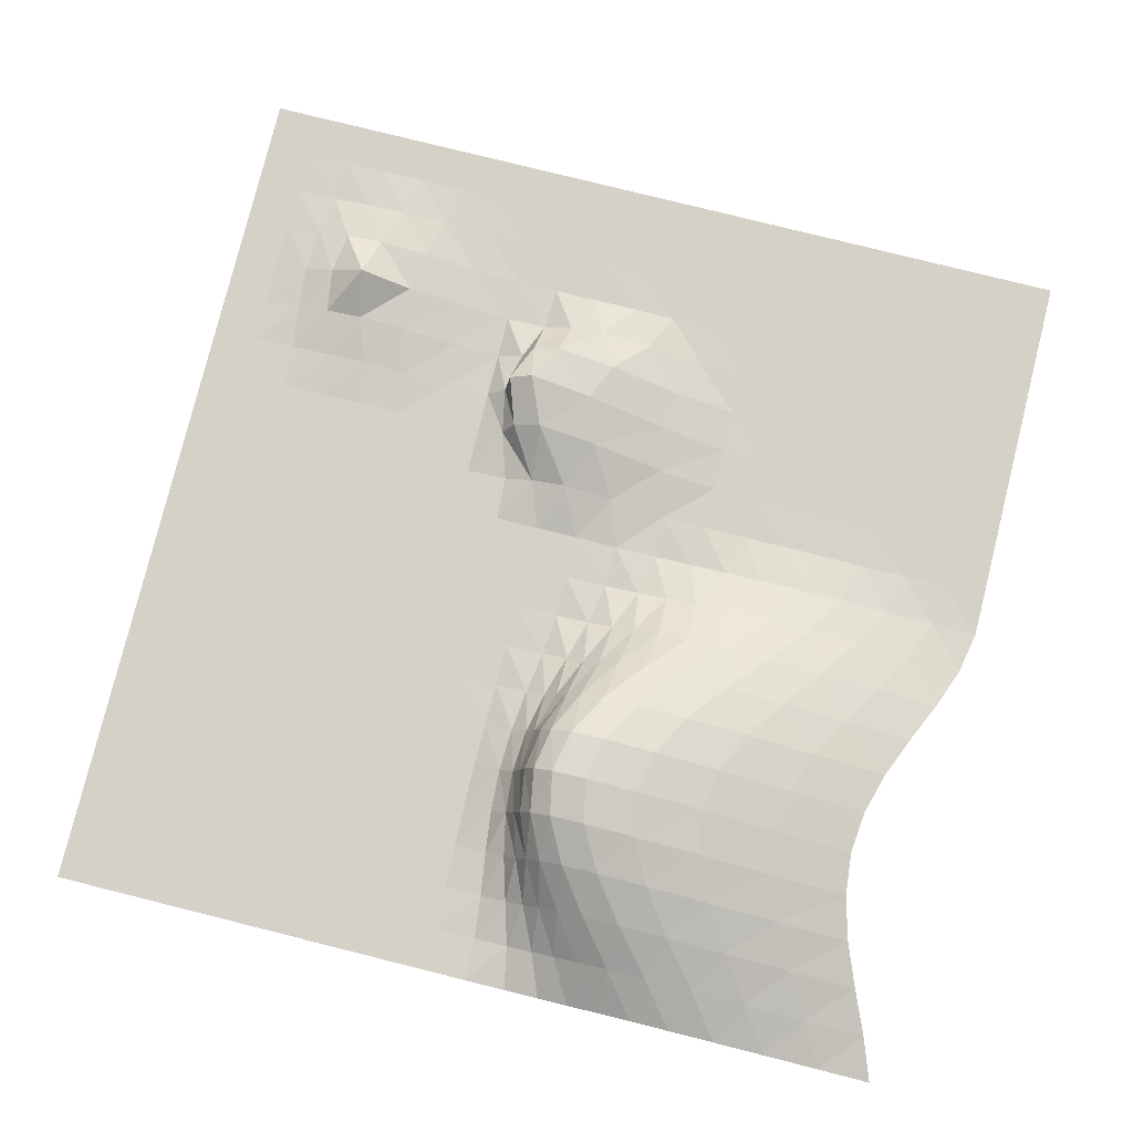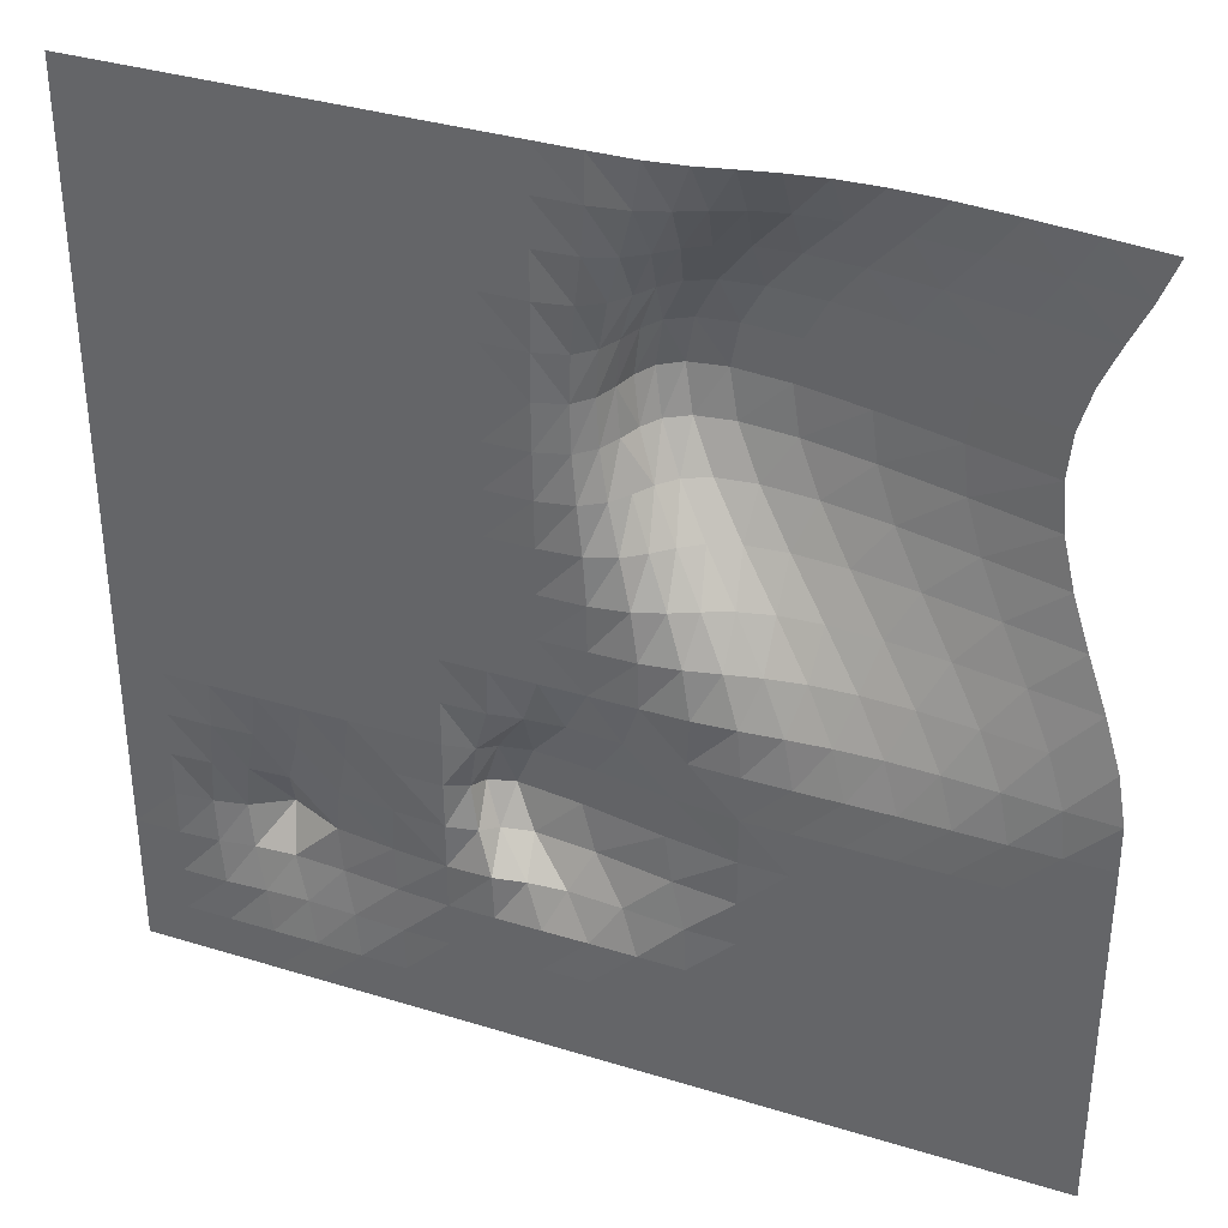
<metadata>
{"format":"obj","ext":"obj","renderer":"f3d","projection":"perspective","resolution":1024,"background":"white","views":[{"elev":79.0,"azim":14.0,"up":"+Y"},{"elev":35.4,"azim":22.2,"up":"+Z"}]}
</metadata>
<code>
o Grid
v -10 0 10
v -9 0 10
v -8 0 10
v -7 0 10
v -6 0 10
v -5 0 10
v -4 0 10
v -3 0 10
v -2 0 10
v -1 0 10
v 0 0 10
v 0.9751 0.01477 10
v 1.786 0.1271 9.997
v 2.499 0.2971 9.992
v 3.213 0.4669 9.988
v 4.006 0.5897 9.984
v 4.93 0.6343 9.983
v 6.006 0.5897 9.984
v 7.213 0.4669 9.988
v 8.499 0.2971 9.992
v 9.786 0.1271 9.997
v -10 0 9
v -9 0 9
v -8 0 9
v -7 0 9
v -6 0 9
v -5 0 9
v -4 0 9
v -3 0 9
v -2 0 9
v -1 0 9
v -0.008331 0.00494 9
v 0.7856 0.1271 8.997
v 1.393 0.3599 8.99
v 1.93 0.6343 8.983
v 2.505 0.8867 8.977
v 3.207 1.063 8.972
v 4.1 1.127 8.97
v 5.207 1.063 8.972
v 6.505 0.8867 8.977
v 7.93 0.6343 8.983
v 9.393 0.3599 8.99
v -10 0 8
v -9 0 8
v -8 0 8
v -7 0 8
v -6 0 8
v -5 0 8
v -4 0 8
v -3 0 8
v -2 0 8
v -1 0 8
v -0.1064 0.06309 7.998
v 0.4991 0.2971 7.992
v 0.9303 0.6343 7.983
v 1.31 1.002 7.974
v 1.755 1.331 7.965
v 2.37 1.56 7.959
v 3.231 1.642 7.957
v 4.37 1.56 7.959
v 5.755 1.331 7.965
v 7.31 1.002 7.974
v 8.93 0.6343 7.983
v -10 0 7
v -9 0 7
v -8 0 7
v -7 0 7
v -6 0 7
v -5 0 7
v -4 0 7
v -3 0 7
v -2 0 7
v -1.003 0.002006 7
v -0.2476 0.1468 6.996
v 0.2127 0.4669 6.988
v 0.5047 0.8867 6.977
v 0.7549 1.331 6.965
v 1.088 1.727 6.954
v 1.621 2.003 6.947
v 2.452 2.104 6.944
v 3.621 2.003 6.947
v 5.088 1.727 6.954
v 6.755 1.331 6.965
v 8.505 0.8867 6.977
v -10 0 6
v -9 0 6
v -8 0 6
v -7 0 6
v -6 0 6
v -5 0 6
v -4 0 6
v -3 0 6
v -2 0 6
v -1.025 0.01477 6
v -0.3624 0.2149 5.994
v 0.005555 0.5897 5.984
v 0.2069 1.063 5.972
v 0.3697 1.56 5.959
v 0.6214 2.003 5.947
v 1.089 2.319 5.939
v 1.891 2.437 5.936
v 3.089 2.319 5.939
v 4.621 2.003 5.947
v 6.37 1.56 5.959
v 8.207 1.063 5.972
v -10 0 5
v -9 0 5
v -8 0 5
v -7 0 5
v -6 0 5
v -5 0 5
v -4 0 5
v -3 0 5
v -2 0 5
v -1.037 0.02169 4.999
v -0.4059 0.2407 4.994
v -0.06969 0.6343 4.983
v 0.1001 1.127 4.97
v 0.2314 1.642 4.957
v 0.4524 2.104 4.944
v 0.8911 2.437 4.936
v 1.676 2.564 4.932
v 2.891 2.437 4.936
v 4.452 2.104 4.944
v 6.231 1.642 4.957
v 8.1 1.127 4.97
v -10 0 4
v -9 0 4
v -8 0 4
v -7 0 4
v -6 0 4
v -5 0 4
v -4 0 4
v -3 0 4
v -2 0 4
v -1.025 0.01477 4
v -0.3624 0.2149 3.994
v 0.005555 0.5897 3.984
v 0.2069 1.063 3.972
v 0.3697 1.56 3.959
v 0.6214 2.003 3.947
v 1.089 2.319 3.939
v 1.891 2.437 3.936
v 3.089 2.319 3.939
v 4.621 2.003 3.947
v 6.37 1.56 3.959
v 8.207 1.063 3.972
v -10 0 3
v -9 0 3
v -8 0 3
v -7 0 3
v -6 0 3
v -5 0 3
v -4 0 3
v -3 0 3
v -2 0 3
v -1.003 0.002006 3
v -0.2476 0.1468 2.996
v 0.2127 0.4669 2.988
v 0.5047 0.8867 2.977
v 0.7549 1.331 2.965
v 1.088 1.727 2.954
v 1.621 2.003 2.947
v 2.452 2.104 2.944
v 3.621 2.003 2.947
v 5.088 1.727 2.954
v 6.755 1.331 2.965
v 8.505 0.8867 2.977
v -10 0 2
v -9 0 2
v -8 0 2
v -7 0 2
v -6 0 2
v -5 0 2
v -4 0 2
v -3 0 2
v -2 0 2
v -1 0 2
v -0.1064 0.06309 1.998
v 0.4991 0.2971 1.992
v 0.9303 0.6343 1.983
v 1.31 1.002 1.974
v 1.755 1.331 1.965
v 2.37 1.56 1.959
v 3.231 1.642 1.957
v 4.37 1.56 1.959
v 5.755 1.331 1.965
v 7.31 1.002 1.974
v 8.93 0.6343 1.983
v -10 0 1
v -9 0 1
v -8 0 1
v -7 0 1
v -6 0 1
v -5 0 1
v -4 0 1
v -3 0 1
v -2 0 1
v -1 0 1
v -0.008331 0.00494 0.9999
v 0.7856 0.1271 0.9966
v 1.393 0.3599 0.9905
v 1.93 0.6343 0.9832
v 2.505 0.8867 0.9766
v 3.207 1.063 0.9719
v 4.1 1.127 0.9702
v 5.207 1.063 0.9719
v 6.505 0.8867 0.9766
v 7.93 0.6343 0.9832
v 9.393 0.3599 0.9905
v -10 0 0
v -9 0 0
v -8 0 0
v -7 0 0
v -6 0 0
v -5 0 0
v -4 0 0
v -3 0 0
v -2 0 0
v -1 0 0
v 0 0 0
v 0.9751 0.01477 -0.00039
v 1.786 0.1271 -0.003357
v 2.499 0.2971 -0.007844
v 3.213 0.4669 -0.01233
v 4.006 0.5897 -0.01557
v 4.93 0.6343 -0.01675
v 6.006 0.5897 -0.01557
v 7.213 0.4669 -0.01233
v 8.499 0.2971 -0.007844
v 9.786 0.1271 -0.003357
v -10 0 -1
v -9 0 -1
v -8 0 -1
v -7 0 -1
v -6 0 -1
v -5 0 -1
v -4 0 -1
v -3 0 -1
v -2 0 -1
v -1 0 -1
v -0.01116 0.006547 -1.002
v 1 0 -1
v 1.992 0.00494 -1
v 2.894 0.06309 -1.002
v 3.752 0.1468 -1.004
v 4.638 0.2149 -1.006
v 5.594 0.2407 -1.006
v 6.638 0.2149 -1.006
v 7.752 0.1468 -1.004
v 8.894 0.06309 -1.002
v 9.992 0.00494 -1
v -10 0 -2
v -9 0 -2
v -8 0 -2
v -7 0 -2
v -6 0 -2
v -5 0 -2
v -4 0 -2
v -3 0 -2
v -2.054 0.0316 -2.012
v -1.395 0.2317 -2.085
v -0.5898 0.3459 -2.126
v 0.6049 0.2317 -2.085
v 1.946 0.0316 -2.012
v 3 0 -2
v 3.997 0.002006 -2
v 4.975 0.01477 -2
v 5.963 0.02169 -2.001
v 6.975 0.01477 -2
v 7.997 0.002006 -2
v 9 0 -2
v 10 0 -2
v -10 0 -3
v -9 0 -3
v -8 0 -3
v -7 0 -3
v -6.003 0.001556 -3
v -5 0 -3
v -4 0 -3
v -3 0 -3
v -2.395 0.2317 -3.085
v -2.131 0.6632 -3.242
v -1.498 0.8785 -3.321
v -0.1309 0.6632 -3.242
v 1.605 0.2317 -3.085
v 3 0 -3
v 4 0 -3
v 5 0 -3
v 6 0 -3
v 7 0 -3
v 8 0 -3
v 9 0 -3
v 10 0 -3
v -10 0 -4
v -9 0 -4
v -8.016 0.009685 -4.002
v -7.136 0.08013 -4.019
v -6.206 0.1211 -4.028
v -5.136 0.08013 -4.019
v -4.016 0.009685 -4.002
v -3.011 0.006547 -4.002
v -2.59 0.3459 -4.126
v -2.498 0.8785 -4.321
v -1.971 1.156 -4.422
v -0.498 0.8785 -4.321
v 1.41 0.3459 -4.126
v 2.989 0.006547 -4.002
v 4 0 -4
v 5 0 -4
v 6 0 -4
v 7 0 -4
v 8 0 -4
v 9 0 -4
v 10 0 -4
v -10 0 -5
v -9 0 -5
v -8.136 0.08013 -5.019
v -7.4 0.2353 -5.055
v -6.531 0.3128 -5.073
v -5.4 0.2353 -5.055
v -4.136 0.08013 -5.019
v -3 0 -5
v -2.395 0.2317 -5.085
v -2.131 0.6632 -5.242
v -1.498 0.8785 -5.321
v -0.1309 0.6632 -5.242
v 1.605 0.2317 -5.085
v 3 0 -5
v 4 0 -5
v 5 0 -5
v 6 0 -5
v 7 0 -5
v 8 0 -5
v 9 0 -5
v 10 0 -5
v -10 0 -6
v -9.003 0.001556 -6
v -8.206 0.1211 -6.028
v -7.531 0.3128 -6.073
v -6.732 0.8441 -6.101
v -5.531 0.3128 -6.073
v -4.206 0.1211 -6.028
v -3.003 0.001556 -6
v -2.054 0.0316 -6.012
v -1.395 0.2317 -6.085
v -0.5898 0.3459 -6.126
v 0.6049 0.2317 -6.085
v 1.946 0.0316 -6.012
v 3 0 -6
v 4 0 -6
v 5 0 -6
v 6 0 -6
v 7 0 -6
v 8 0 -6
v 9 0 -6
v 10 0 -6
v -10 0 -7
v -9 0 -7
v -8.136 0.08013 -7.019
v -7.4 0.2353 -7.055
v -6.531 0.3128 -7.073
v -5.4 0.2353 -7.055
v -4.136 0.08013 -7.019
v -3 0 -7
v -2 0 -7
v -1 0 -7
v -0.01116 0.006547 -7.002
v 1 0 -7
v 2 0 -7
v 3 0 -7
v 4 0 -7
v 5 0 -7
v 6 0 -7
v 7 0 -7
v 8 0 -7
v 9 0 -7
v 10 0 -7
v -10 0 -8
v -9 0 -8
v -8.016 0.009685 -8.002
v -7.136 0.08013 -8.019
v -6.206 0.1211 -8.028
v -5.136 0.08013 -8.019
v -4.016 0.009685 -8.002
v -3 0 -8
v -2 0 -8
v -1 0 -8
v 0 0 -8
v 1 0 -8
v 2 0 -8
v 3 0 -8
v 4 0 -8
v 5 0 -8
v 6 0 -8
v 7 0 -8
v 8 0 -8
v 9 0 -8
v 10 0 -8
v -10 0 -9
v -9 0 -9
v -8 0 -9
v -7 0 -9
v -6.003 0.001556 -9
v -5 0 -9
v -4 0 -9
v -3 0 -9
v -2 0 -9
v -1 0 -9
v 0 0 -9
v 1 0 -9
v 2 0 -9
v 3 0 -9
v 4 0 -9
v 5 0 -9
v 6 0 -9
v 7 0 -9
v 8 0 -9
v 9 0 -9
v 10 0 -9
v -10 0 -10
v -9 0 -10
v -8 0 -10
v -7 0 -10
v -6 0 -10
v -5 0 -10
v -4 0 -10
v -3 0 -10
v -2 0 -10
v -1 0 -10
v 0 0 -10
v 1 0 -10
v 2 0 -10
v 3 0 -10
v 4 0 -10
v 5 0 -10
v 6 0 -10
v 7 0 -10
v 8 0 -10
v 9 0 -10
v 10 0 -10
f 2 22 1
f 3 23 2
f 4 24 3
f 5 25 4
f 6 26 5
f 7 27 6
f 8 28 7
f 9 29 8
f 10 30 9
f 10 32 31
f 11 33 32
f 12 34 33
f 13 35 34
f 14 36 35
f 15 37 36
f 16 38 37
f 17 39 38
f 18 40 39
f 19 41 40
f 20 42 41
f 23 43 22
f 24 44 23
f 25 45 24
f 26 46 25
f 27 47 26
f 28 48 27
f 29 49 28
f 30 50 29
f 31 51 30
f 31 53 52
f 32 54 53
f 33 55 54
f 34 56 55
f 35 57 56
f 36 58 57
f 37 59 58
f 38 60 59
f 39 61 60
f 40 62 61
f 41 63 62
f 44 64 43
f 45 65 44
f 46 66 45
f 47 67 46
f 48 68 47
f 49 69 48
f 50 70 49
f 51 71 50
f 51 73 72
f 52 74 73
f 53 75 74
f 54 76 75
f 55 77 76
f 56 78 77
f 57 79 78
f 58 80 79
f 59 81 80
f 60 82 81
f 61 83 82
f 62 84 83
f 65 85 64
f 66 86 65
f 67 87 66
f 68 88 67
f 69 89 68
f 70 90 69
f 71 91 70
f 72 92 71
f 72 94 93
f 73 95 94
f 74 96 95
f 76 96 75
f 77 97 76
f 77 99 98
f 78 100 99
f 79 101 100
f 80 102 101
f 81 103 102
f 82 104 103
f 83 105 104
f 86 106 85
f 87 107 86
f 88 108 87
f 89 109 88
f 90 110 89
f 91 111 90
f 92 112 91
f 93 113 92
f 93 115 114
f 94 116 115
f 96 116 95
f 97 117 96
f 98 118 97
f 99 119 98
f 99 121 120
f 100 122 121
f 101 123 122
f 102 124 123
f 103 125 124
f 104 126 125
f 107 127 106
f 108 128 107
f 109 129 108
f 110 130 109
f 111 131 110
f 112 132 111
f 113 133 112
f 114 134 113
f 115 135 114
f 116 136 115
f 117 137 116
f 118 138 117
f 118 140 139
f 120 140 119
f 121 141 120
f 122 142 121
f 123 143 122
f 124 144 123
f 125 145 124
f 126 146 125
f 128 148 127
f 129 149 128
f 130 150 129
f 131 151 130
f 132 152 131
f 133 153 132
f 134 154 133
f 135 155 134
f 136 156 135
f 137 157 136
f 138 158 137
f 139 159 138
f 139 161 160
f 141 161 140
f 142 162 141
f 143 163 142
f 144 164 143
f 145 165 144
f 146 166 145
f 147 167 146
f 149 169 148
f 150 170 149
f 151 171 150
f 152 172 151
f 153 173 152
f 154 174 153
f 155 175 154
f 156 176 155
f 157 177 156
f 158 178 157
f 159 179 158
f 160 180 159
f 161 181 160
f 162 182 161
f 163 183 162
f 164 184 163
f 165 185 164
f 166 186 165
f 167 187 166
f 168 188 167
f 170 190 169
f 171 191 170
f 172 192 171
f 173 193 172
f 174 194 173
f 175 195 174
f 176 196 175
f 177 197 176
f 178 198 177
f 179 199 178
f 180 200 179
f 181 201 180
f 182 202 181
f 183 203 182
f 184 204 183
f 185 205 184
f 186 206 185
f 187 207 186
f 188 208 187
f 189 209 188
f 191 211 190
f 192 212 191
f 193 213 192
f 194 214 193
f 195 215 194
f 196 216 195
f 197 217 196
f 198 218 197
f 199 219 198
f 200 220 199
f 201 221 200
f 202 222 201
f 203 223 202
f 204 224 203
f 205 225 204
f 206 226 205
f 207 227 206
f 208 228 207
f 209 229 208
f 210 230 209
f 212 232 211
f 213 233 212
f 214 234 213
f 215 235 214
f 216 236 215
f 217 237 216
f 218 238 217
f 219 239 218
f 220 240 219
f 220 242 241
f 222 242 221
f 223 243 222
f 224 244 223
f 225 245 224
f 226 246 225
f 227 247 226
f 228 248 227
f 229 249 228
f 230 250 229
f 231 251 230
f 233 253 232
f 234 254 233
f 235 255 234
f 236 256 235
f 237 257 236
f 238 258 237
f 239 259 238
f 239 261 260
f 240 262 261
f 241 263 262
f 242 264 263
f 243 265 264
f 245 265 244
f 246 266 245
f 247 267 246
f 248 268 247
f 249 269 248
f 250 270 249
f 251 271 250
f 252 272 251
f 254 274 253
f 255 275 254
f 256 276 255
f 256 278 277
f 257 279 278
f 259 279 258
f 260 280 259
f 260 282 281
f 262 282 261
f 262 284 283
f 263 285 284
f 264 286 285
f 265 287 286
f 267 287 266
f 268 288 267
f 269 289 268
f 270 290 269
f 271 291 270
f 272 292 271
f 273 293 272
f 275 295 274
f 275 297 296
f 276 298 297
f 277 299 298
f 278 300 299
f 279 301 300
f 280 302 301
f 282 302 281
f 283 303 282
f 283 305 304
f 284 306 305
f 285 307 306
f 286 308 307
f 287 309 308
f 289 309 288
f 290 310 289
f 291 311 290
f 292 312 291
f 293 313 292
f 294 314 293
f 296 316 295
f 296 318 317
f 297 319 318
f 298 320 319
f 299 321 320
f 300 322 321
f 301 323 322
f 303 323 302
f 304 324 303
f 305 325 304
f 306 326 305
f 307 327 306
f 308 328 307
f 309 329 308
f 310 330 309
f 311 331 310
f 312 332 311
f 313 333 312
f 314 334 313
f 315 335 314
f 316 338 337
f 317 339 338
f 318 340 339
f 319 341 340
f 320 342 341
f 321 343 342
f 322 344 343
f 324 344 323
f 325 345 324
f 326 346 325
f 327 347 326
f 328 348 327
f 329 349 328
f 330 350 329
f 331 351 330
f 332 352 331
f 333 353 332
f 334 354 333
f 335 355 334
f 336 356 335
f 338 358 337
f 339 359 338
f 340 360 339
f 341 361 340
f 342 362 341
f 343 363 342
f 344 364 343
f 345 365 344
f 346 366 345
f 347 367 346
f 348 368 347
f 349 369 348
f 350 370 349
f 351 371 350
f 352 372 351
f 353 373 352
f 354 374 353
f 355 375 354
f 356 376 355
f 357 377 356
f 359 379 358
f 360 380 359
f 361 381 360
f 362 382 361
f 363 383 362
f 364 384 363
f 365 385 364
f 366 386 365
f 367 387 366
f 368 388 367
f 369 389 368
f 370 390 369
f 371 391 370
f 372 392 371
f 373 393 372
f 374 394 373
f 375 395 374
f 376 396 375
f 377 397 376
f 378 398 377
f 380 400 379
f 381 401 380
f 382 402 381
f 383 403 382
f 384 404 383
f 385 405 384
f 386 406 385
f 387 407 386
f 388 408 387
f 389 409 388
f 390 410 389
f 391 411 390
f 392 412 391
f 393 413 392
f 394 414 393
f 395 415 394
f 396 416 395
f 397 417 396
f 398 418 397
f 399 419 398
f 401 421 400
f 402 422 401
f 403 423 402
f 404 424 403
f 405 425 404
f 406 426 405
f 407 427 406
f 408 428 407
f 409 429 408
f 410 430 409
f 411 431 410
f 412 432 411
f 413 433 412
f 414 434 413
f 415 435 414
f 416 436 415
f 417 437 416
f 418 438 417
f 419 439 418
f 420 440 419
f 2 23 22
f 3 24 23
f 4 25 24
f 5 26 25
f 6 27 26
f 7 28 27
f 8 29 28
f 9 30 29
f 10 31 30
f 10 11 32
f 11 12 33
f 12 13 34
f 13 14 35
f 14 15 36
f 15 16 37
f 16 17 38
f 17 18 39
f 18 19 40
f 19 20 41
f 20 21 42
f 23 44 43
f 24 45 44
f 25 46 45
f 26 47 46
f 27 48 47
f 28 49 48
f 29 50 49
f 30 51 50
f 31 52 51
f 31 32 53
f 32 33 54
f 33 34 55
f 34 35 56
f 35 36 57
f 36 37 58
f 37 38 59
f 38 39 60
f 39 40 61
f 40 41 62
f 41 42 63
f 44 65 64
f 45 66 65
f 46 67 66
f 47 68 67
f 48 69 68
f 49 70 69
f 50 71 70
f 51 72 71
f 51 52 73
f 52 53 74
f 53 54 75
f 54 55 76
f 55 56 77
f 56 57 78
f 57 58 79
f 58 59 80
f 59 60 81
f 60 61 82
f 61 62 83
f 62 63 84
f 65 86 85
f 66 87 86
f 67 88 87
f 68 89 88
f 69 90 89
f 70 91 90
f 71 92 91
f 72 93 92
f 72 73 94
f 73 74 95
f 74 75 96
f 76 97 96
f 77 98 97
f 77 78 99
f 78 79 100
f 79 80 101
f 80 81 102
f 81 82 103
f 82 83 104
f 83 84 105
f 86 107 106
f 87 108 107
f 88 109 108
f 89 110 109
f 90 111 110
f 91 112 111
f 92 113 112
f 93 114 113
f 93 94 115
f 94 95 116
f 96 117 116
f 97 118 117
f 98 119 118
f 99 120 119
f 99 100 121
f 100 101 122
f 101 102 123
f 102 103 124
f 103 104 125
f 104 105 126
f 107 128 127
f 108 129 128
f 109 130 129
f 110 131 130
f 111 132 131
f 112 133 132
f 113 134 133
f 114 135 134
f 115 136 135
f 116 137 136
f 117 138 137
f 118 139 138
f 118 119 140
f 120 141 140
f 121 142 141
f 122 143 142
f 123 144 143
f 124 145 144
f 125 146 145
f 126 147 146
f 128 149 148
f 129 150 149
f 130 151 150
f 131 152 151
f 132 153 152
f 133 154 153
f 134 155 154
f 135 156 155
f 136 157 156
f 137 158 157
f 138 159 158
f 139 160 159
f 139 140 161
f 141 162 161
f 142 163 162
f 143 164 163
f 144 165 164
f 145 166 165
f 146 167 166
f 147 168 167
f 149 170 169
f 150 171 170
f 151 172 171
f 152 173 172
f 153 174 173
f 154 175 174
f 155 176 175
f 156 177 176
f 157 178 177
f 158 179 178
f 159 180 179
f 160 181 180
f 161 182 181
f 162 183 182
f 163 184 183
f 164 185 184
f 165 186 185
f 166 187 186
f 167 188 187
f 168 189 188
f 170 191 190
f 171 192 191
f 172 193 192
f 173 194 193
f 174 195 194
f 175 196 195
f 176 197 196
f 177 198 197
f 178 199 198
f 179 200 199
f 180 201 200
f 181 202 201
f 182 203 202
f 183 204 203
f 184 205 204
f 185 206 205
f 186 207 206
f 187 208 207
f 188 209 208
f 189 210 209
f 191 212 211
f 192 213 212
f 193 214 213
f 194 215 214
f 195 216 215
f 196 217 216
f 197 218 217
f 198 219 218
f 199 220 219
f 200 221 220
f 201 222 221
f 202 223 222
f 203 224 223
f 204 225 224
f 205 226 225
f 206 227 226
f 207 228 227
f 208 229 228
f 209 230 229
f 210 231 230
f 212 233 232
f 213 234 233
f 214 235 234
f 215 236 235
f 216 237 236
f 217 238 237
f 218 239 238
f 219 240 239
f 220 241 240
f 220 221 242
f 222 243 242
f 223 244 243
f 224 245 244
f 225 246 245
f 226 247 246
f 227 248 247
f 228 249 248
f 229 250 249
f 230 251 250
f 231 252 251
f 233 254 253
f 234 255 254
f 235 256 255
f 236 257 256
f 237 258 257
f 238 259 258
f 239 260 259
f 239 240 261
f 240 241 262
f 241 242 263
f 242 243 264
f 243 244 265
f 245 266 265
f 246 267 266
f 247 268 267
f 248 269 268
f 249 270 269
f 250 271 270
f 251 272 271
f 252 273 272
f 254 275 274
f 255 276 275
f 256 277 276
f 256 257 278
f 257 258 279
f 259 280 279
f 260 281 280
f 260 261 282
f 262 283 282
f 262 263 284
f 263 264 285
f 264 265 286
f 265 266 287
f 267 288 287
f 268 289 288
f 269 290 289
f 270 291 290
f 271 292 291
f 272 293 292
f 273 294 293
f 275 296 295
f 275 276 297
f 276 277 298
f 277 278 299
f 278 279 300
f 279 280 301
f 280 281 302
f 282 303 302
f 283 304 303
f 283 284 305
f 284 285 306
f 285 286 307
f 286 287 308
f 287 288 309
f 289 310 309
f 290 311 310
f 291 312 311
f 292 313 312
f 293 314 313
f 294 315 314
f 296 317 316
f 296 297 318
f 297 298 319
f 298 299 320
f 299 300 321
f 300 301 322
f 301 302 323
f 303 324 323
f 304 325 324
f 305 326 325
f 306 327 326
f 307 328 327
f 308 329 328
f 309 330 329
f 310 331 330
f 311 332 331
f 312 333 332
f 313 334 333
f 314 335 334
f 315 336 335
f 316 317 338
f 317 318 339
f 318 319 340
f 319 320 341
f 320 321 342
f 321 322 343
f 322 323 344
f 324 345 344
f 325 346 345
f 326 347 346
f 327 348 347
f 328 349 348
f 329 350 349
f 330 351 350
f 331 352 351
f 332 353 352
f 333 354 353
f 334 355 354
f 335 356 355
f 336 357 356
f 338 359 358
f 339 360 359
f 340 361 360
f 341 362 361
f 342 363 362
f 343 364 363
f 344 365 364
f 345 366 365
f 346 367 366
f 347 368 367
f 348 369 368
f 349 370 369
f 350 371 370
f 351 372 371
f 352 373 372
f 353 374 373
f 354 375 374
f 355 376 375
f 356 377 376
f 357 378 377
f 359 380 379
f 360 381 380
f 361 382 381
f 362 383 382
f 363 384 383
f 364 385 384
f 365 386 385
f 366 387 386
f 367 388 387
f 368 389 388
f 369 390 389
f 370 391 390
f 371 392 391
f 372 393 392
f 373 394 393
f 374 395 394
f 375 396 395
f 376 397 396
f 377 398 397
f 378 399 398
f 380 401 400
f 381 402 401
f 382 403 402
f 383 404 403
f 384 405 404
f 385 406 405
f 386 407 406
f 387 408 407
f 388 409 408
f 389 410 409
f 390 411 410
f 391 412 411
f 392 413 412
f 393 414 413
f 394 415 414
f 395 416 415
f 396 417 416
f 397 418 417
f 398 419 418
f 399 420 419
f 401 422 421
f 402 423 422
f 403 424 423
f 404 425 424
f 405 426 425
f 406 427 426
f 407 428 427
f 408 429 428
f 409 430 429
f 410 431 430
f 411 432 431
f 412 433 432
f 413 434 433
f 414 435 434
f 415 436 435
f 416 437 436
f 417 438 437
f 418 439 438
f 419 440 439
f 420 441 440

</code>
